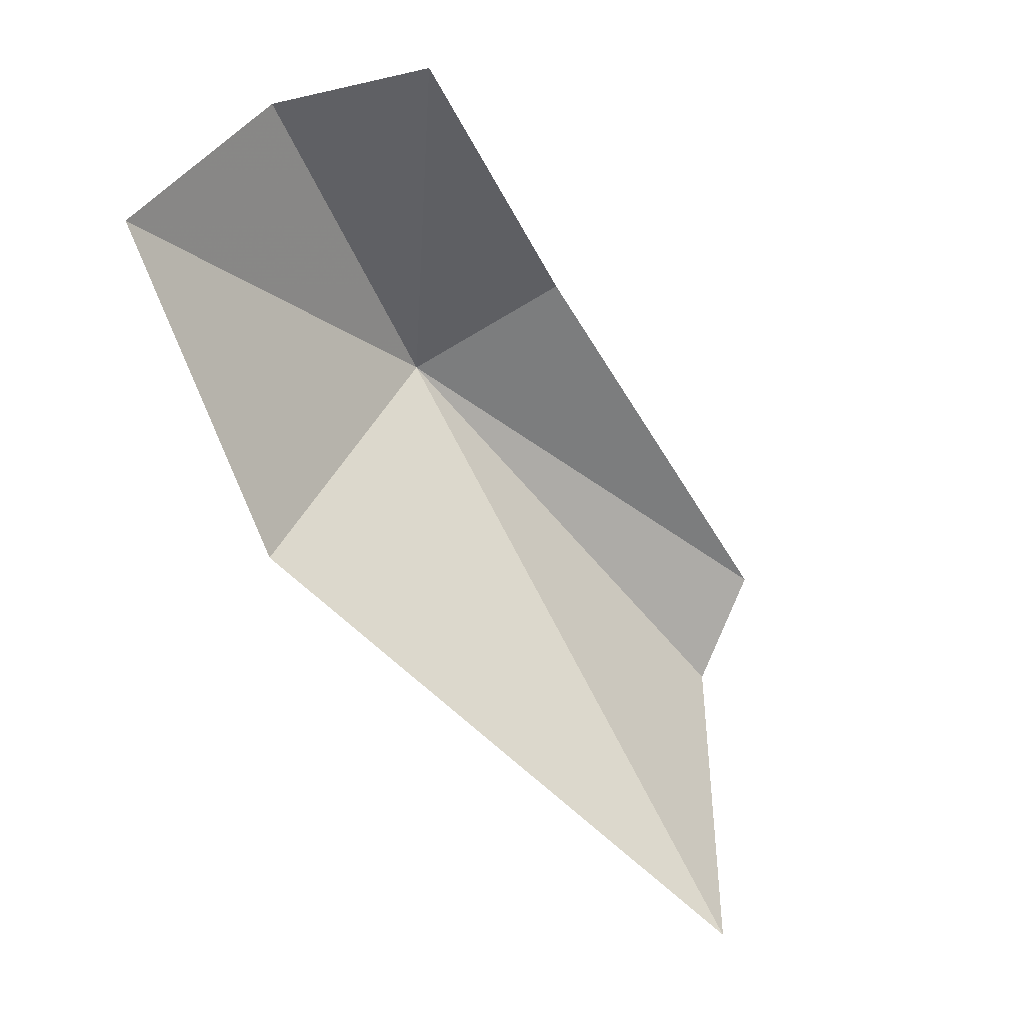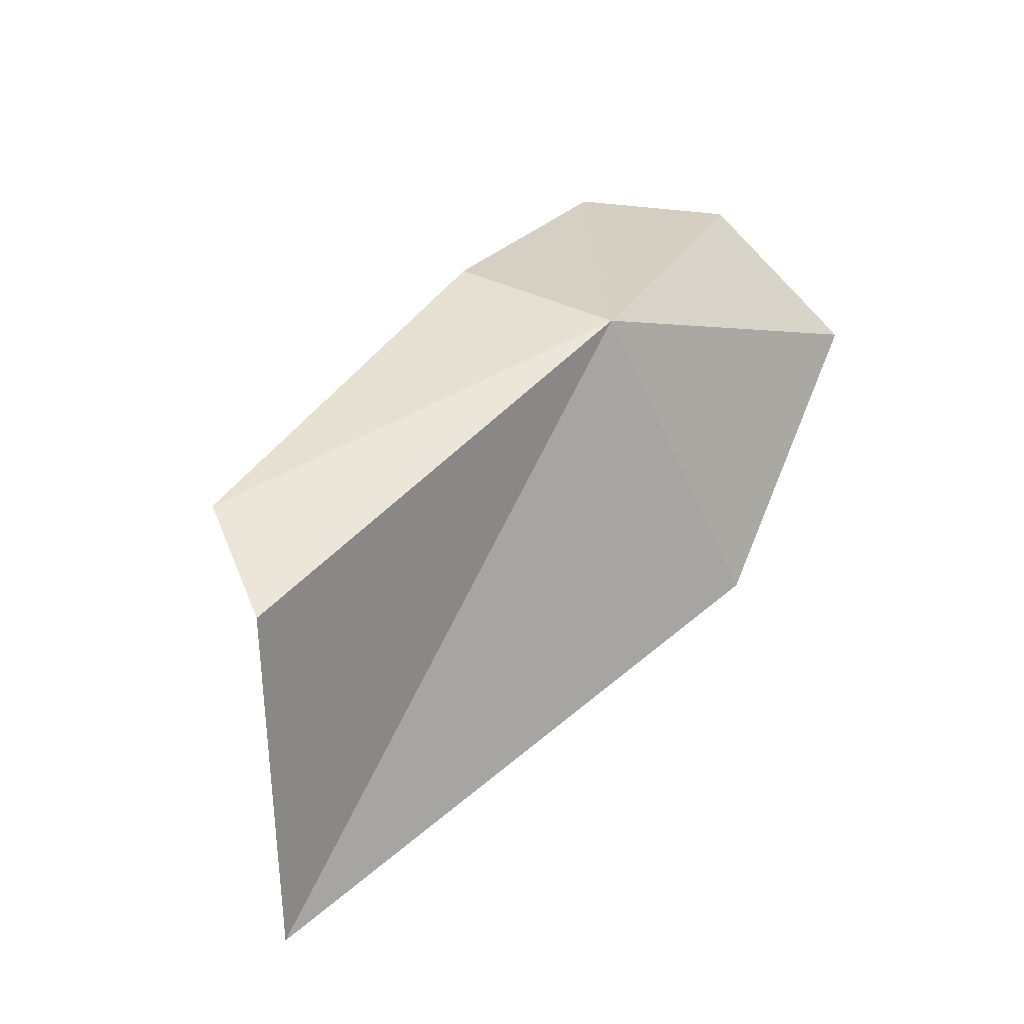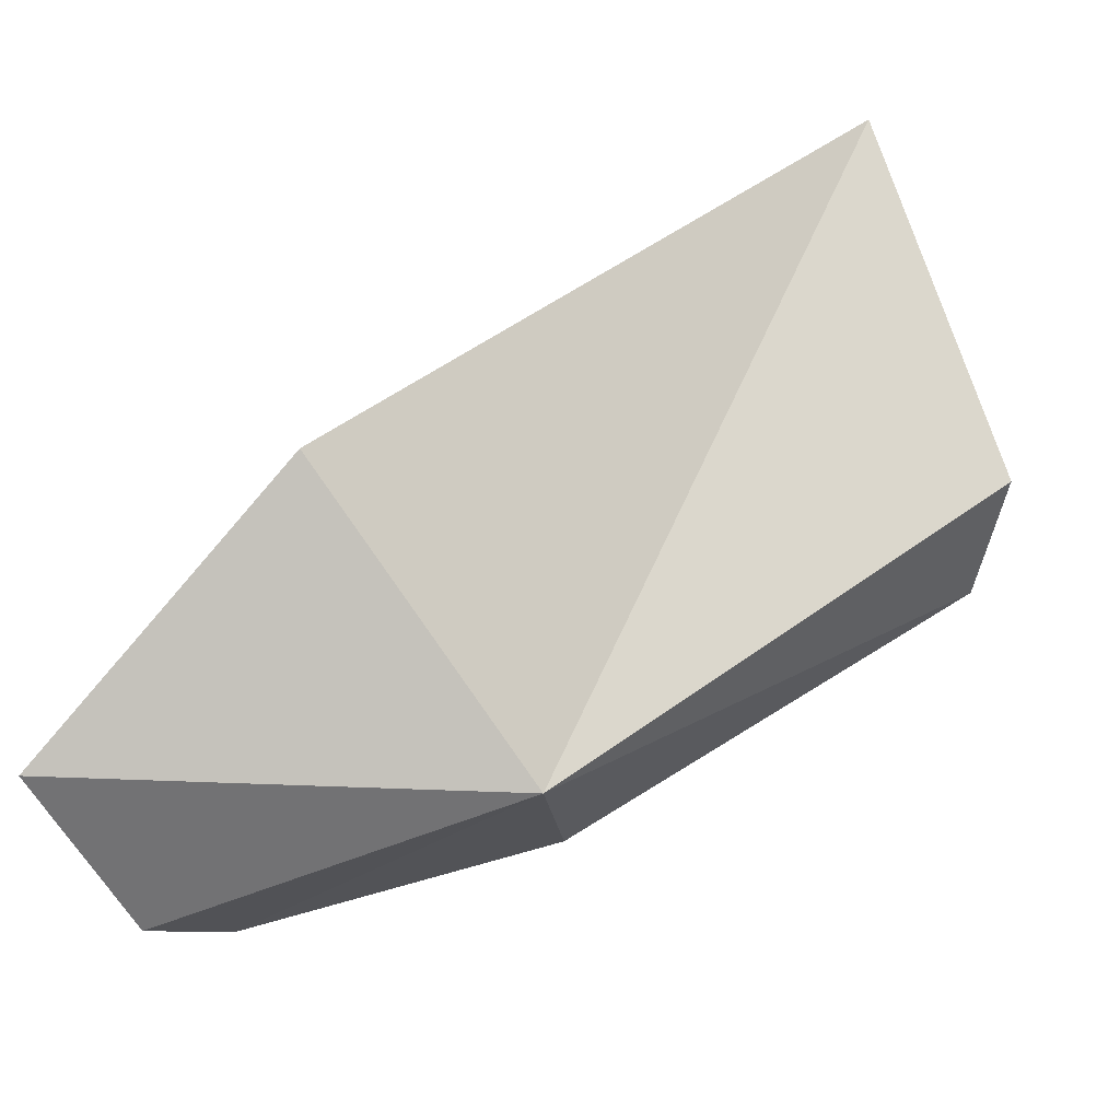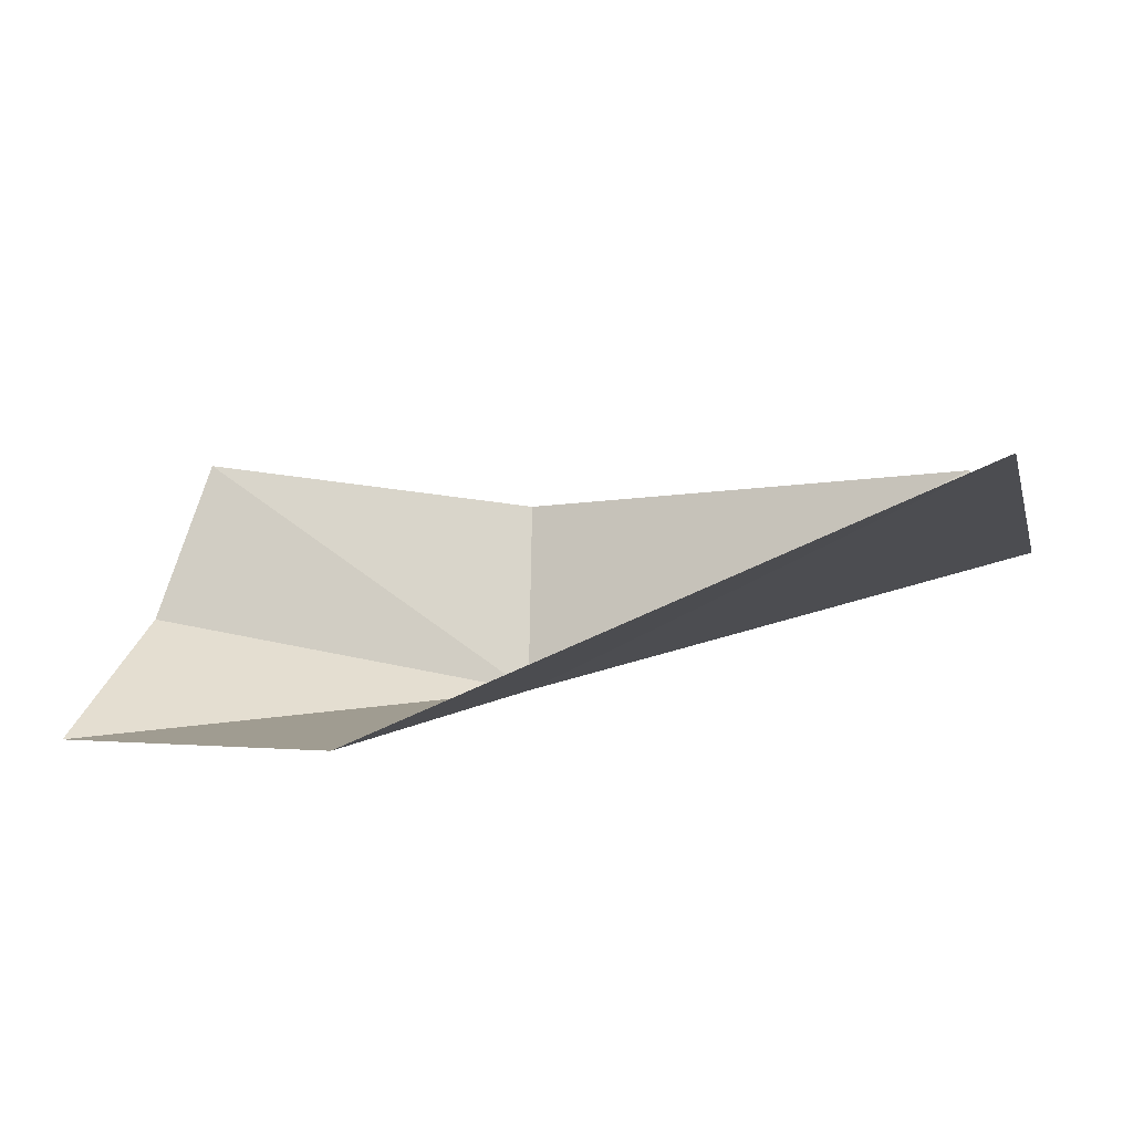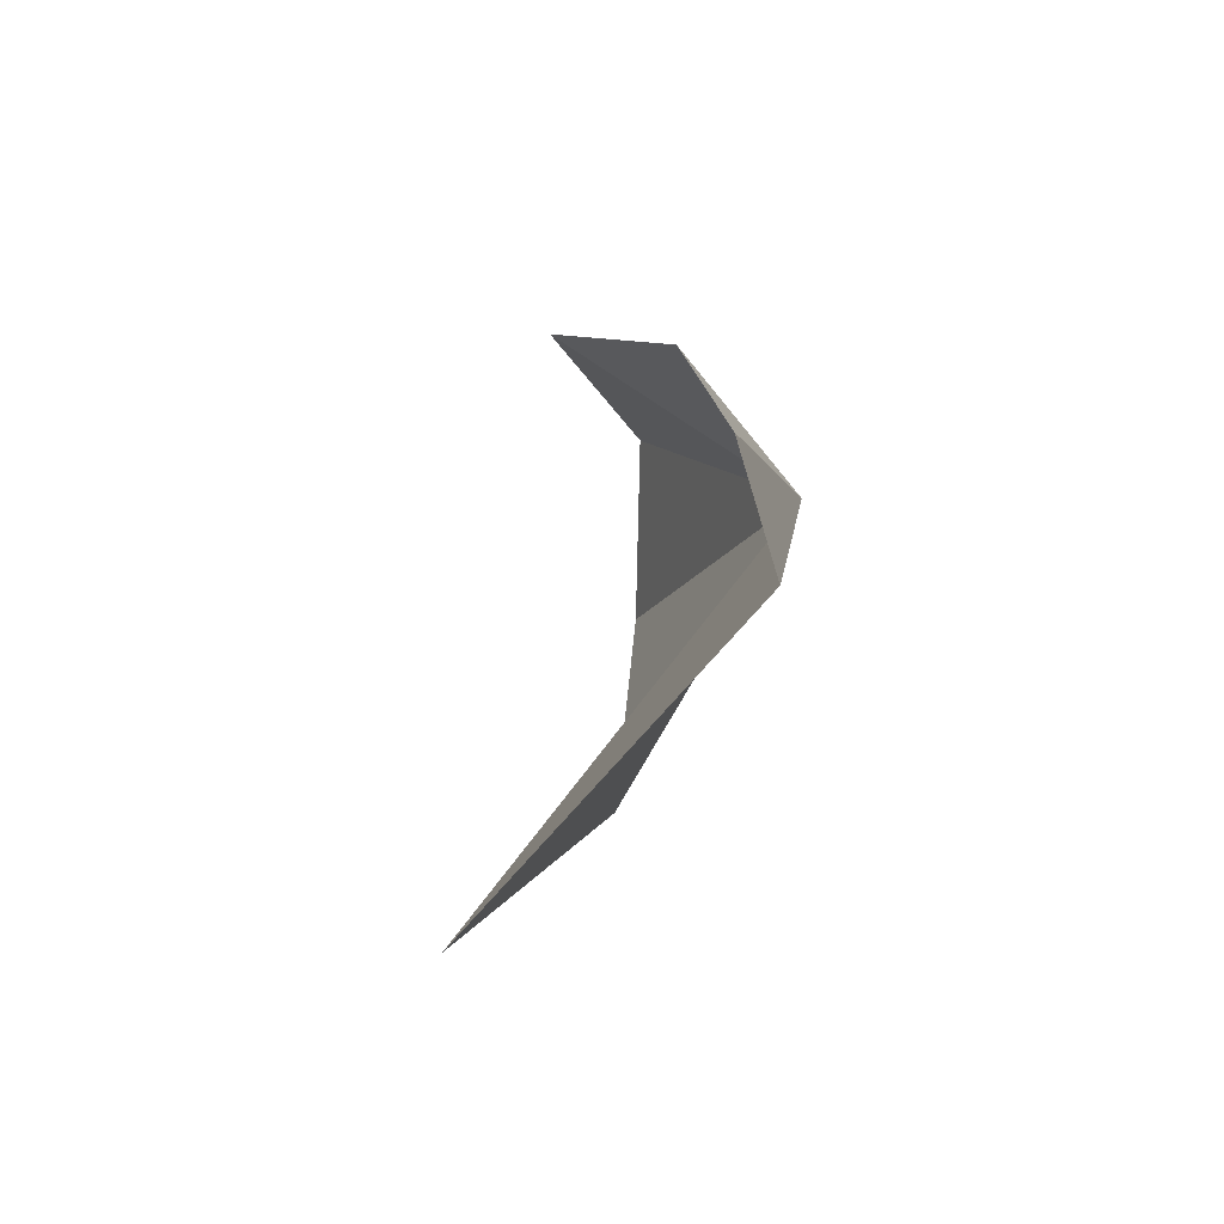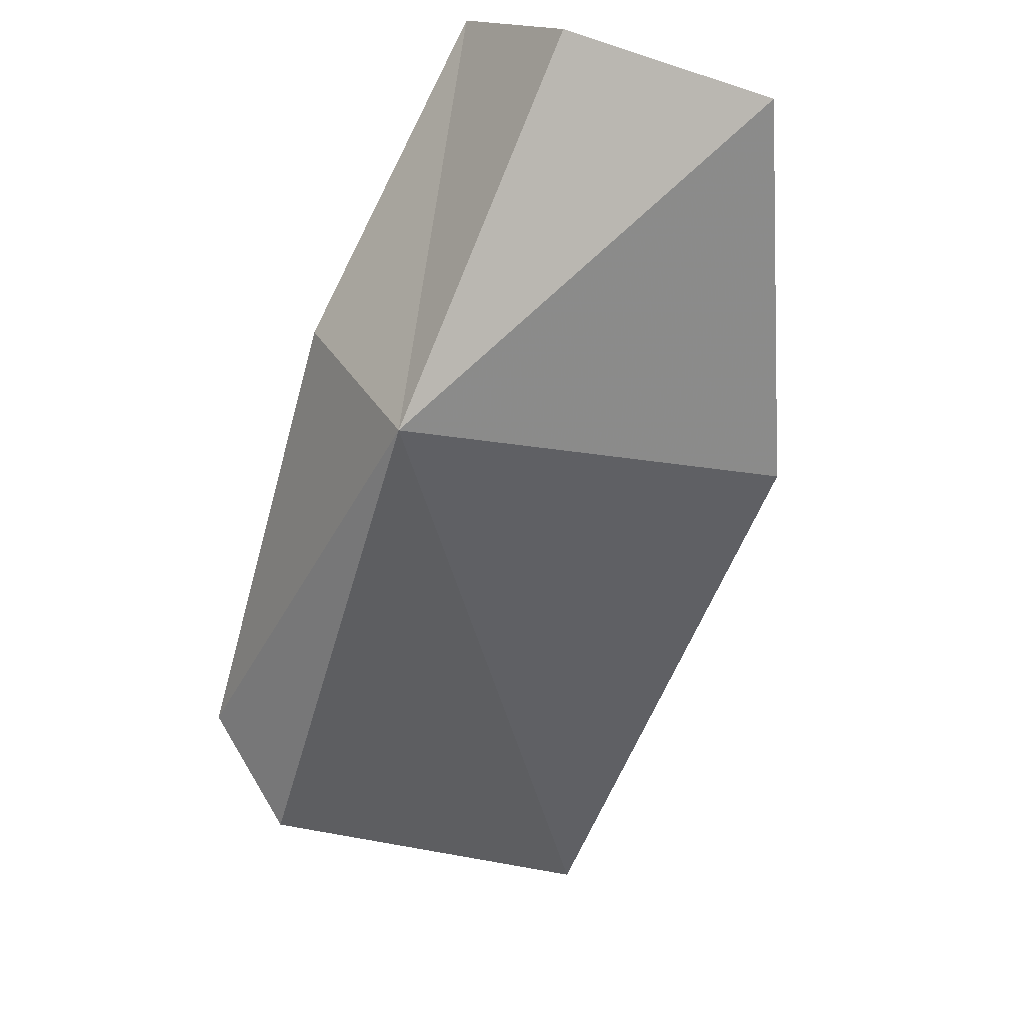
<metadata>
{"format":"obj","ext":"obj","renderer":"f3d","projection":"perspective","resolution":1024,"background":"white","views":[{"elev":4.5,"azim":127.9,"up":"+Z"},{"elev":-23.4,"azim":-50.2,"up":"+Z"},{"elev":-74.4,"azim":157.6,"up":"+Y"},{"elev":17.2,"azim":149.4,"up":"+Y"},{"elev":-36.7,"azim":-113.7,"up":"+Z"},{"elev":-75.2,"azim":22.7,"up":"+Y"}]}
</metadata>
<code>
v -46.69 23.86 0.6209
v -48.33 31.65 -12.36
v -53.15 27.91 -7.306
v -40.27 25.13 -3.405
v -53.62 28.87 -4.781
v -47.91 27.15 2.546
v -42.6 27.71 7.092
v -37.75 23.48 3.786
v -40.86 24.74 6.378
f 1 3 2
f 1 2 4
f 1 5 3
f 1 7 6
f 1 8 9
f 1 9 7
f 1 4 8
f 1 6 5

</code>
